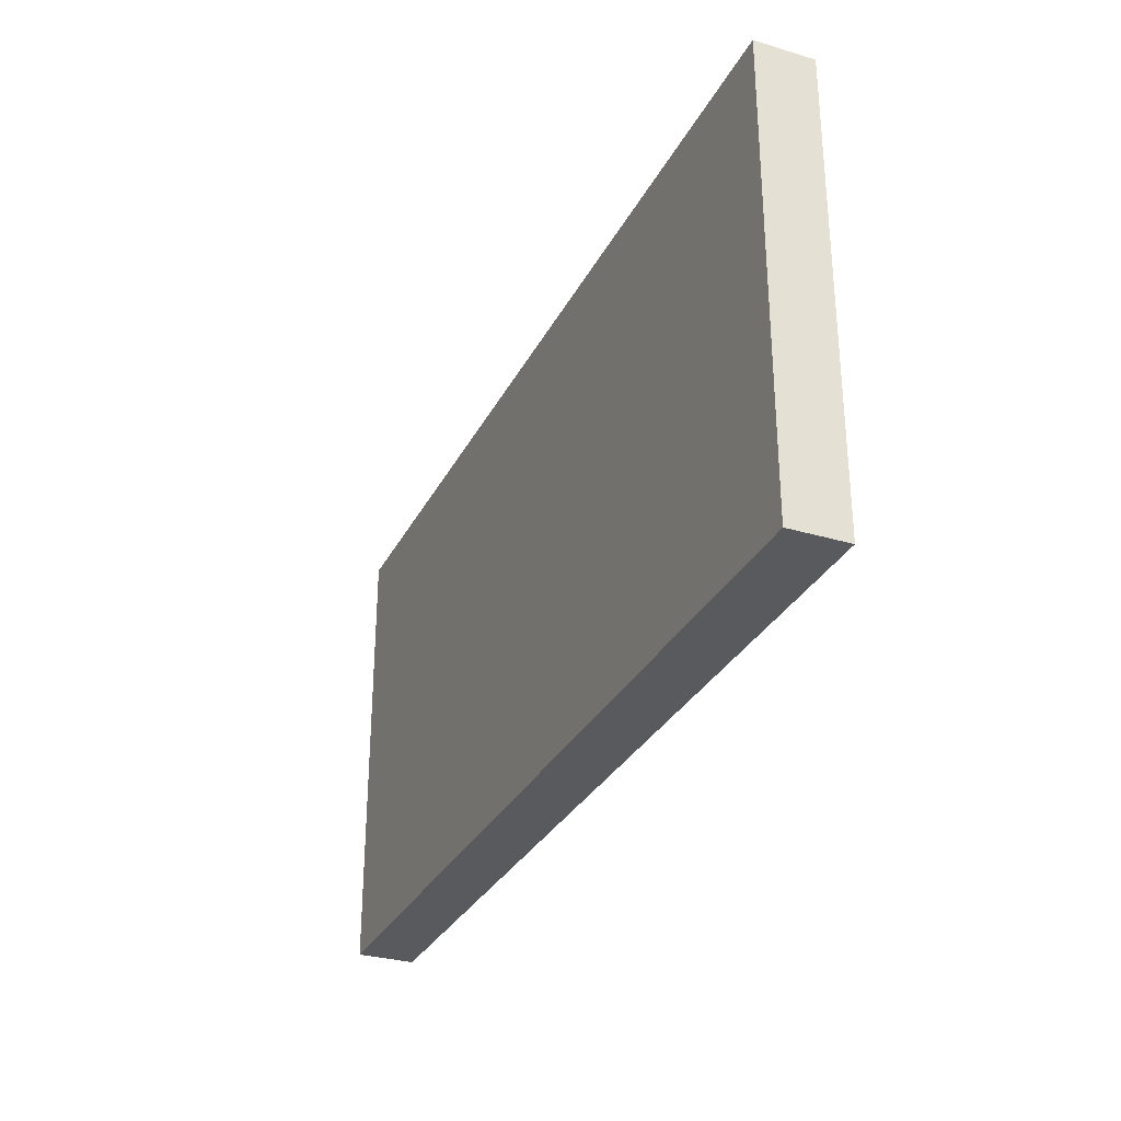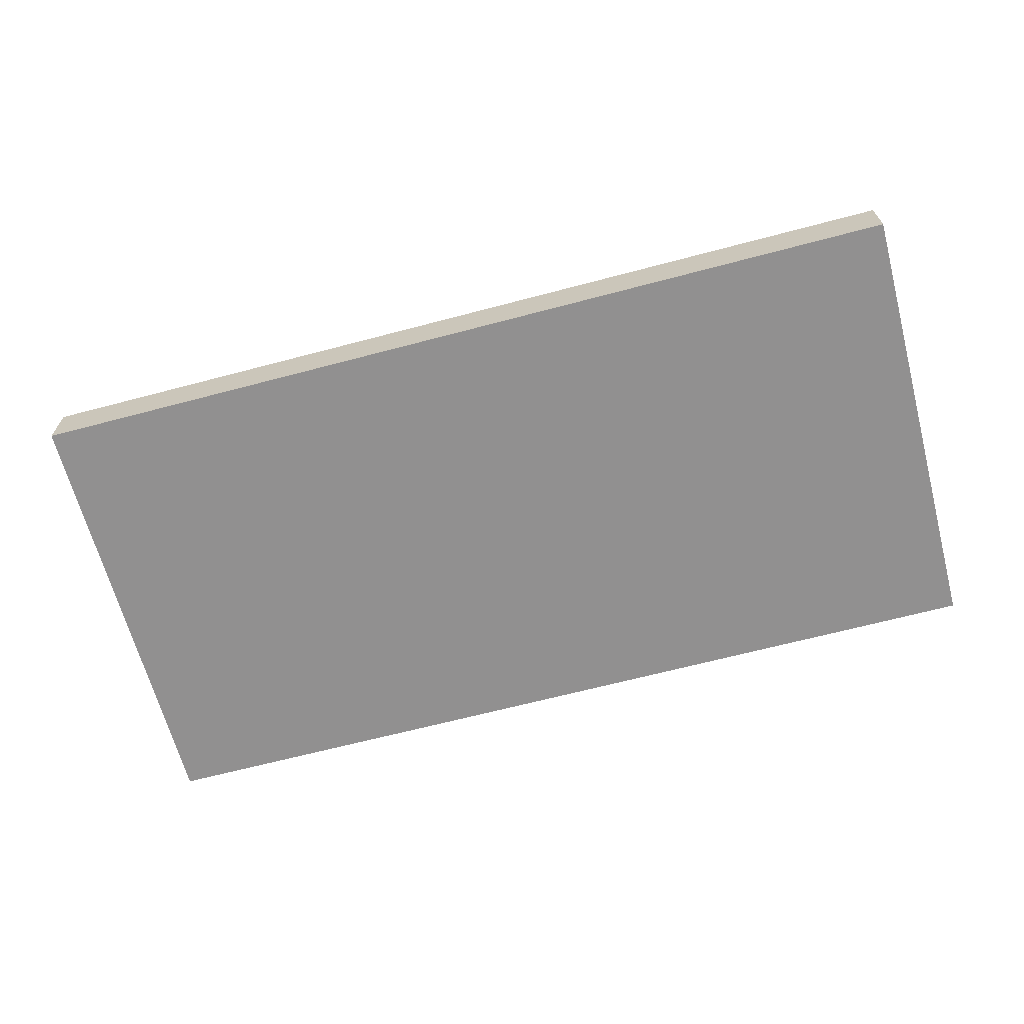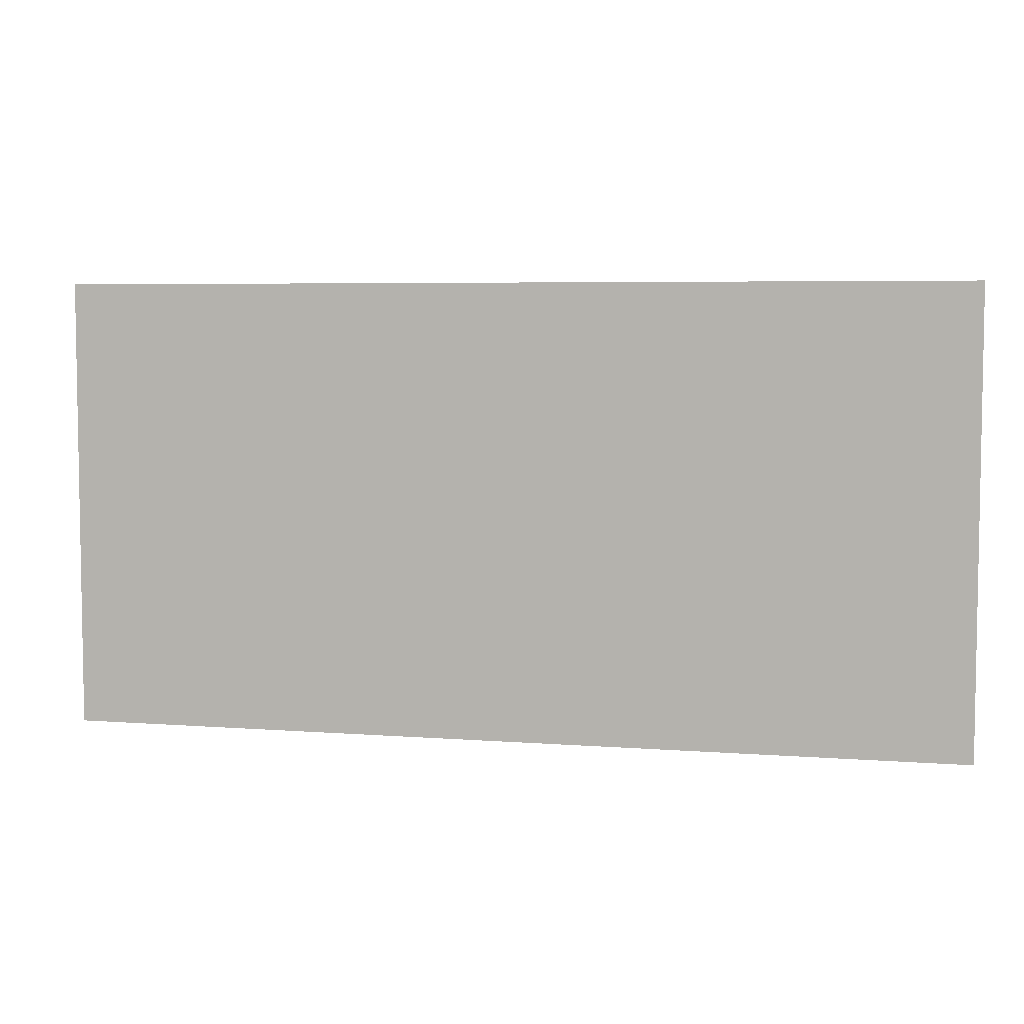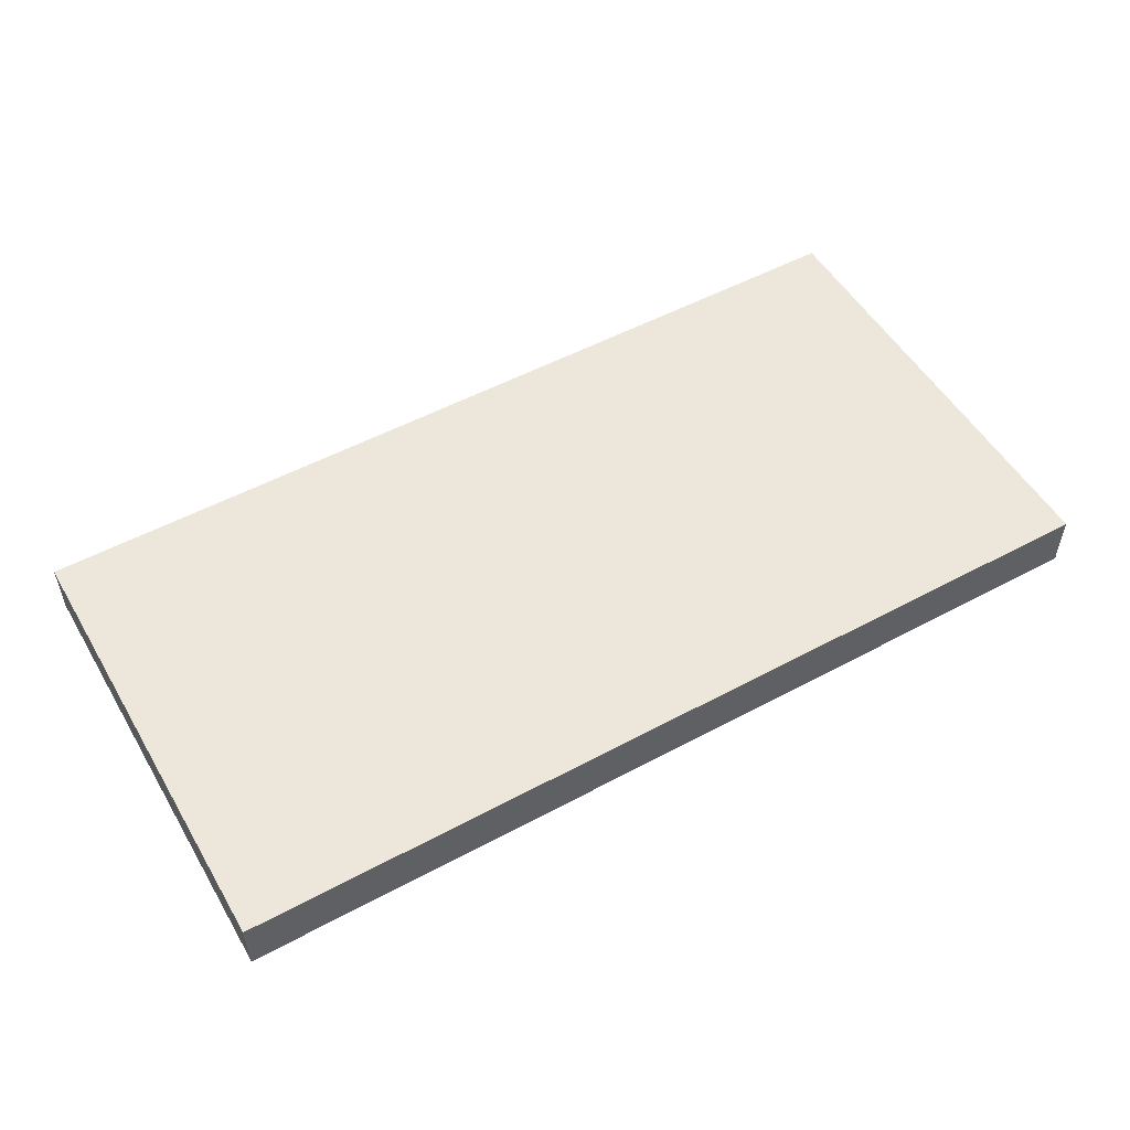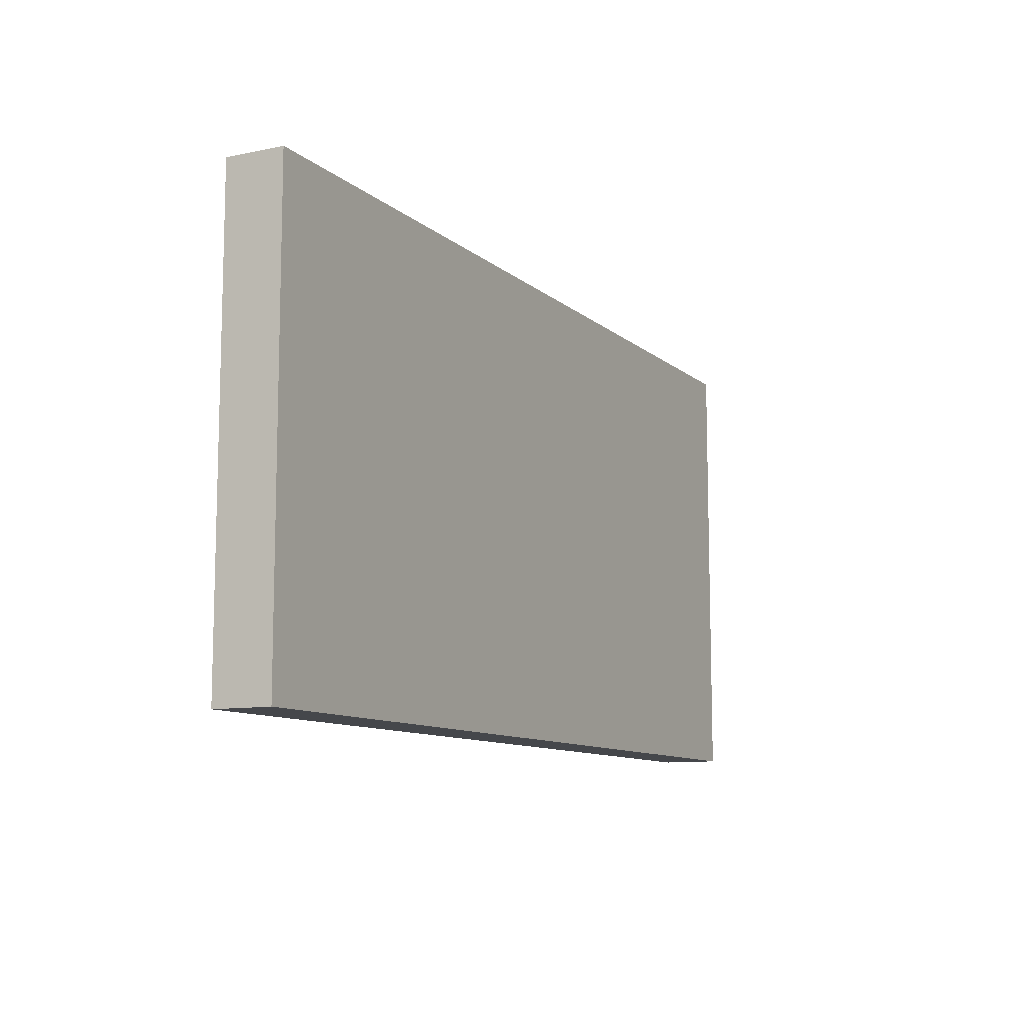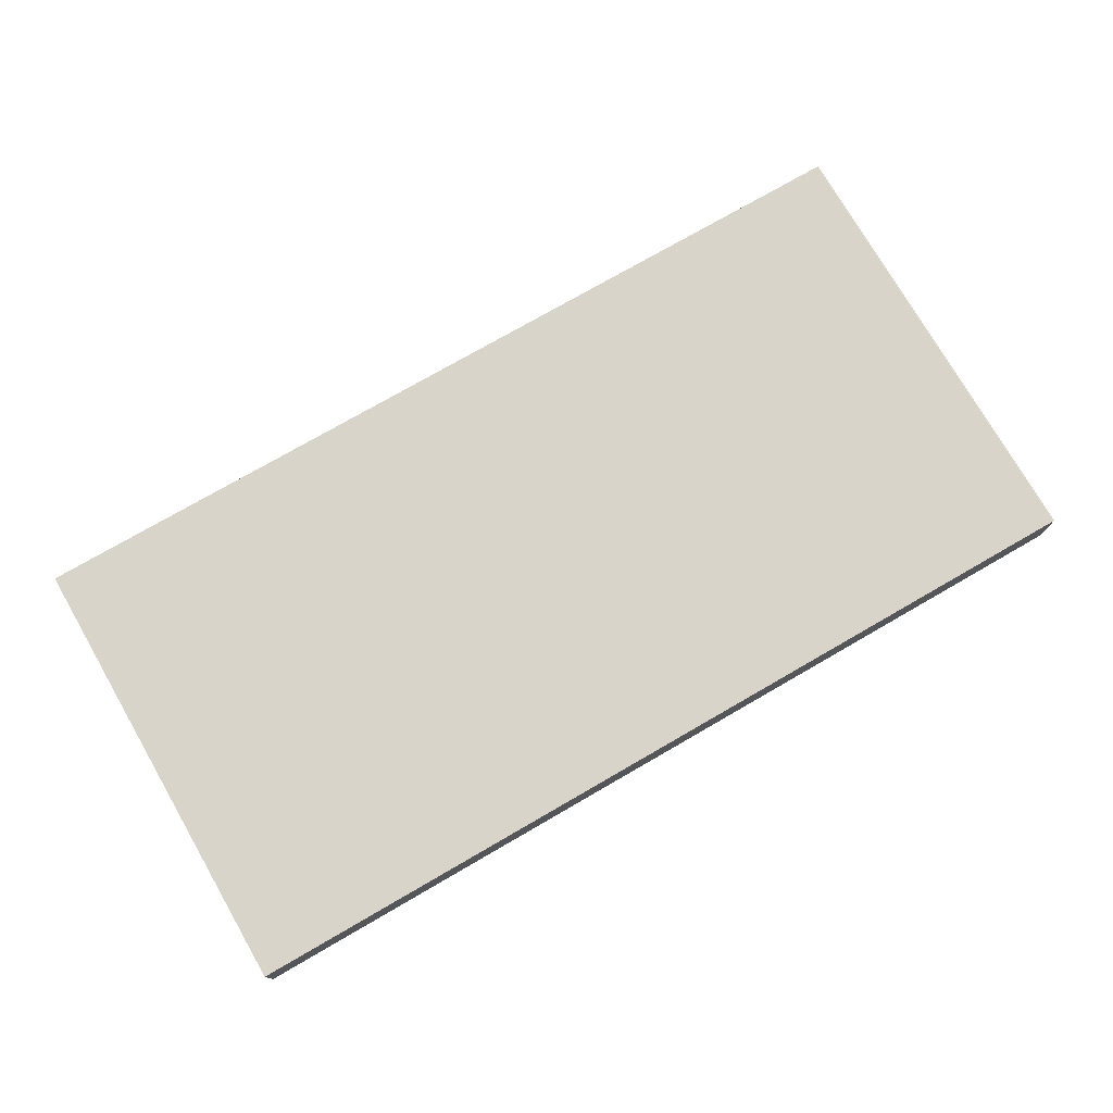
<metadata>
{"format":"obj","ext":"obj","renderer":"f3d","projection":"perspective","resolution":1024,"background":"white","views":[{"elev":-30.6,"azim":66.8,"up":"+Z"},{"elev":-65.8,"azim":14.9,"up":"+Y"},{"elev":5.6,"azim":13.3,"up":"+Z"},{"elev":52.6,"azim":150.0,"up":"+Y"},{"elev":-10.2,"azim":117.6,"up":"+Z"},{"elev":75.5,"azim":150.0,"up":"+Y"}]}
</metadata>
<code>
o panel_32x2x16
v -16 -1 8
v 16 -1 8
v 16 1 8
v -16 -1 8
v 16 1 8
v -16 1 8
v 16 -1 -8
v -16 -1 -8
v -16 1 -8
v 16 -1 -8
v -16 1 -8
v 16 1 -8
v -16 1 8
v 16 1 8
v 16 1 -8
v -16 1 8
v 16 1 -8
v -16 1 -8
v -16 -1 -8
v 16 -1 -8
v 16 -1 8
v -16 -1 -8
v 16 -1 8
v -16 -1 8
v -16 -1 -8
v -16 -1 8
v -16 1 8
v -16 -1 -8
v -16 1 8
v -16 1 -8
v 16 -1 8
v 16 -1 -8
v 16 1 -8
v 16 -1 8
v 16 1 -8
v 16 1 8
f 1 2 3
f 4 5 6
f 7 8 9
f 10 11 12
f 13 14 15
f 16 17 18
f 19 20 21
f 22 23 24
f 25 26 27
f 28 29 30
f 31 32 33
f 34 35 36

</code>
